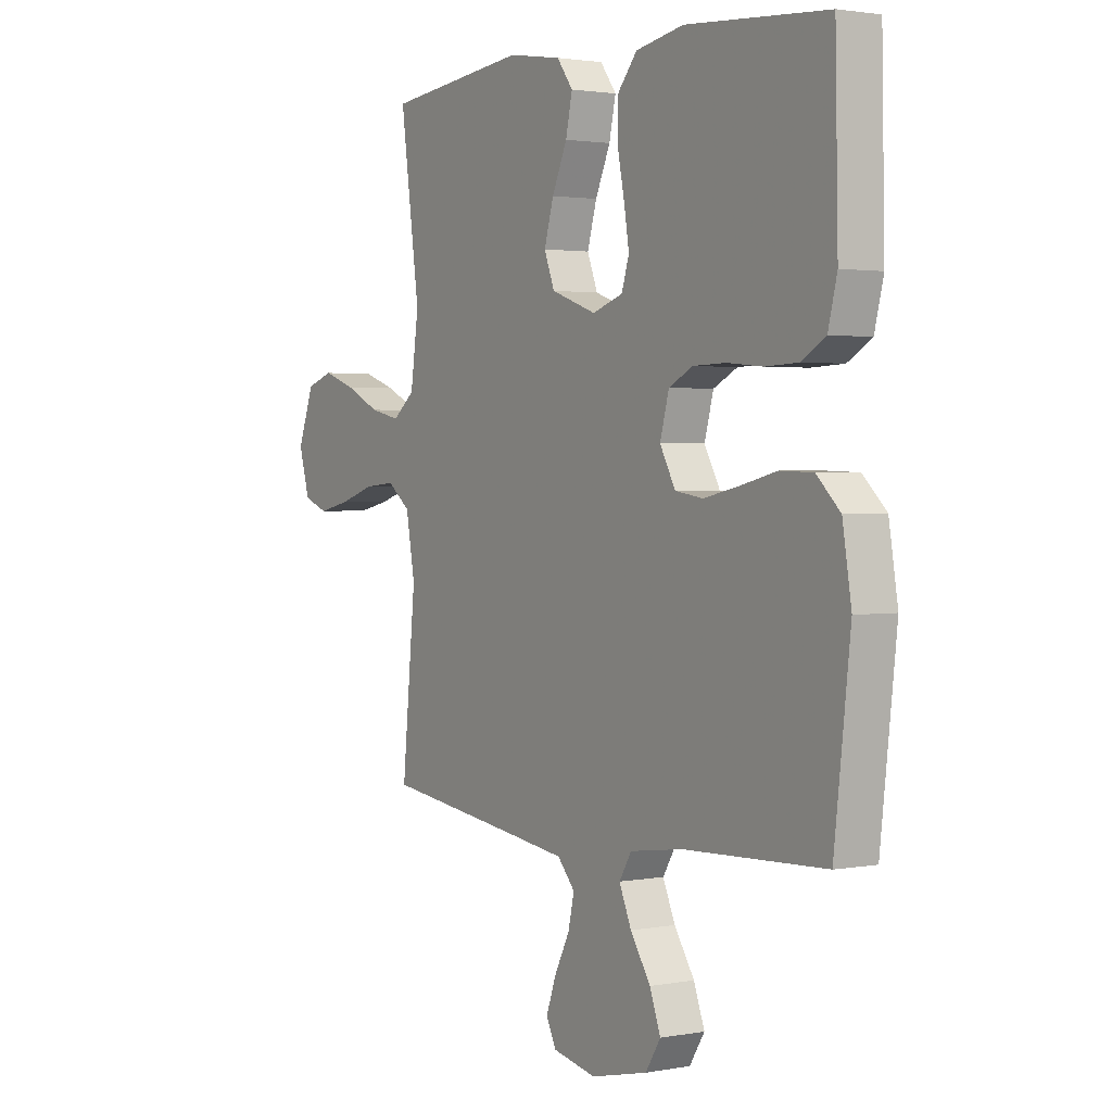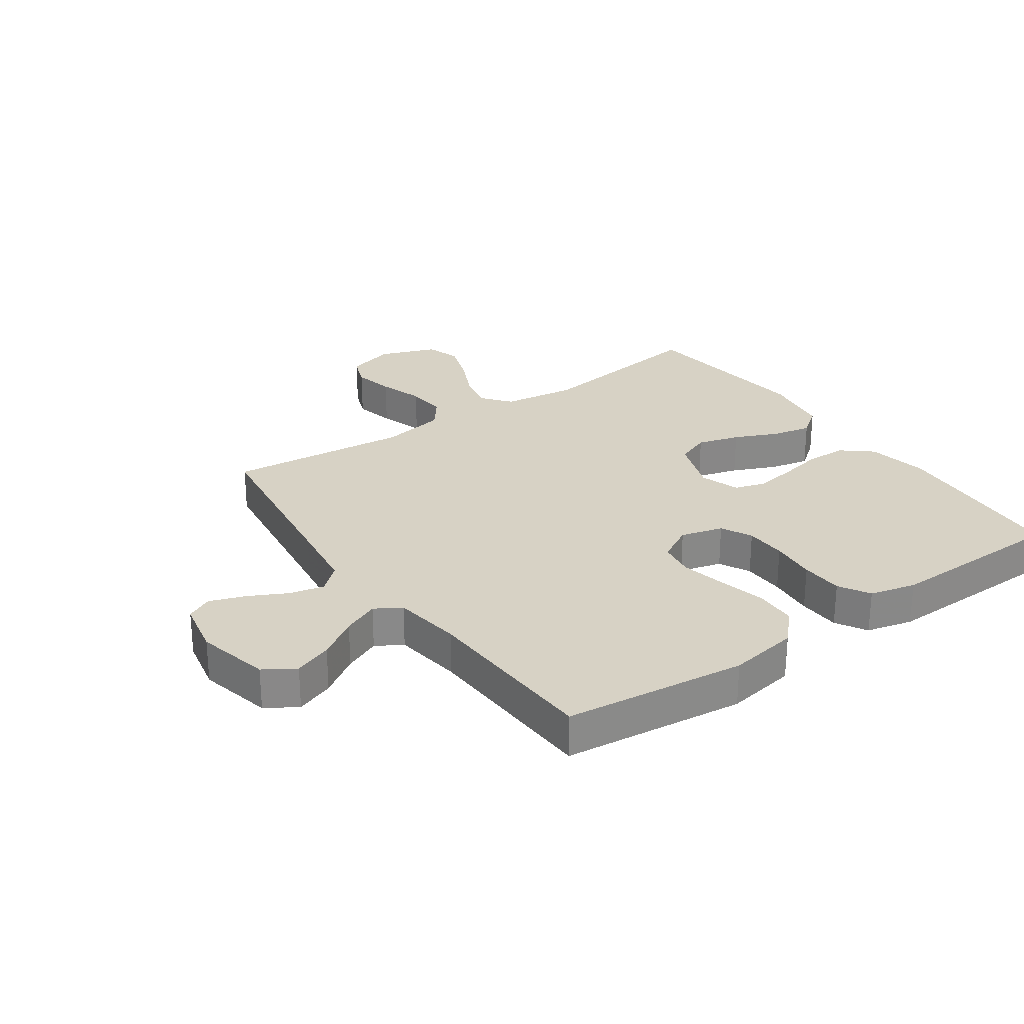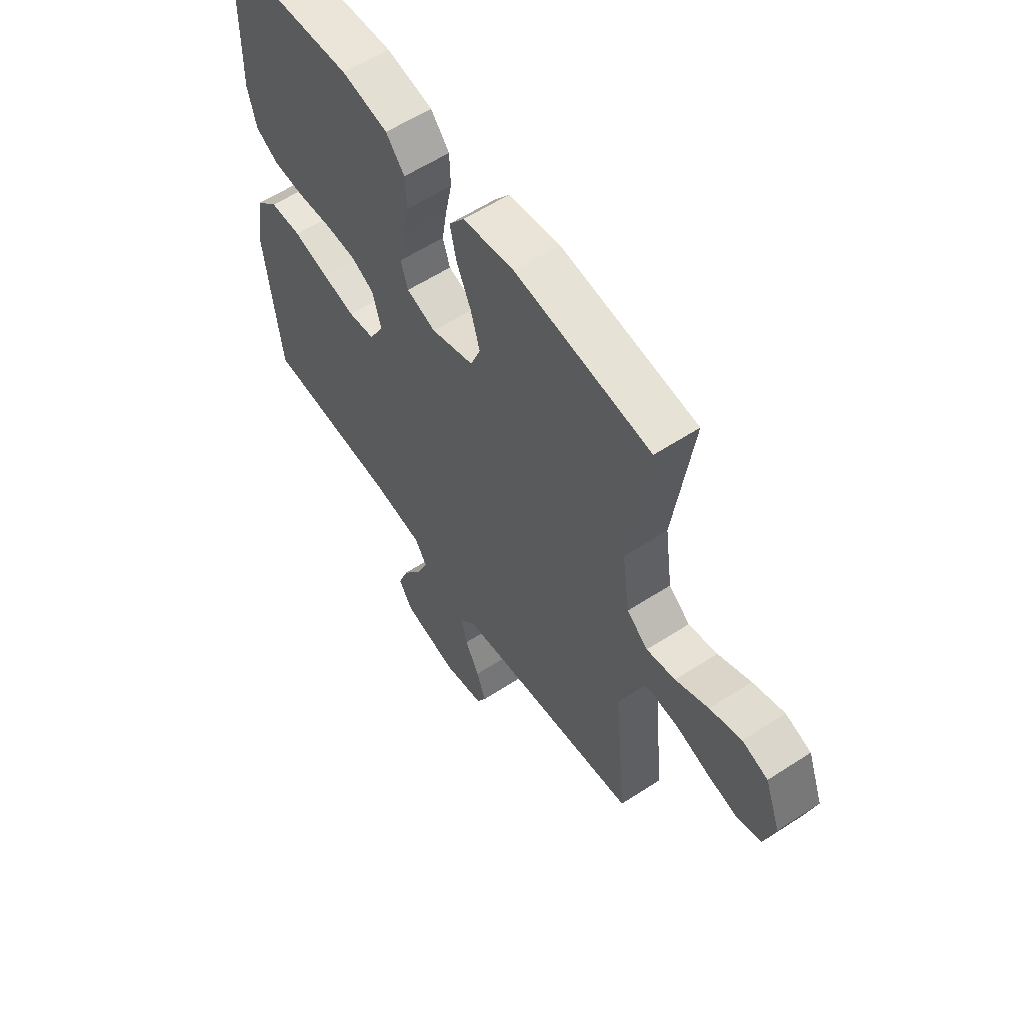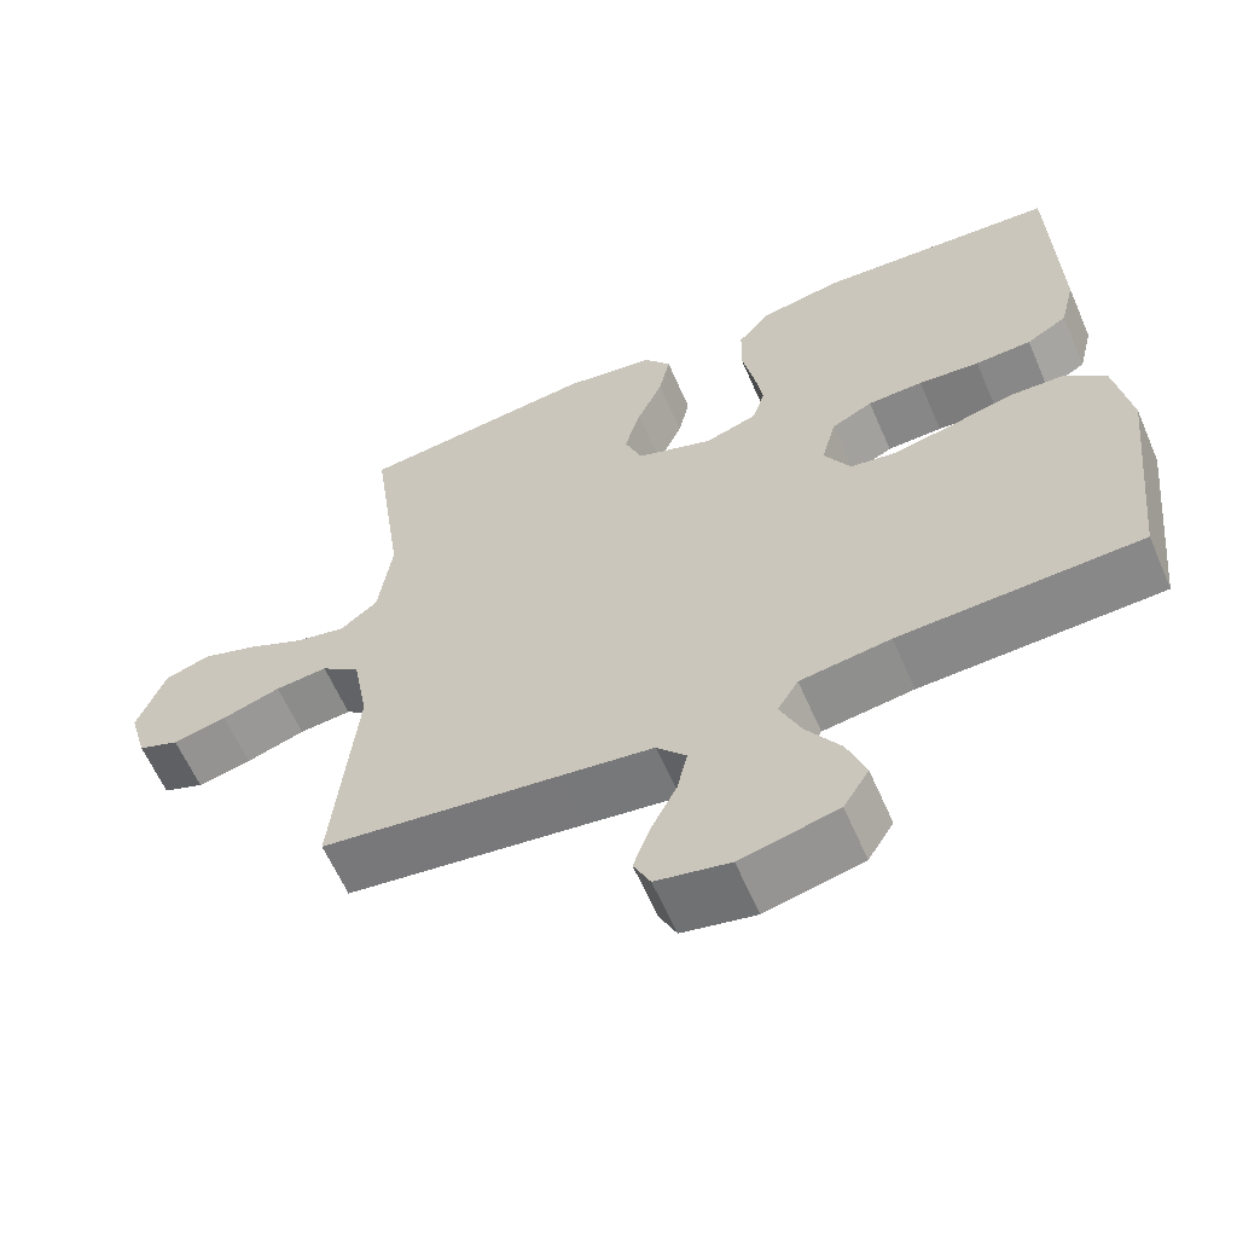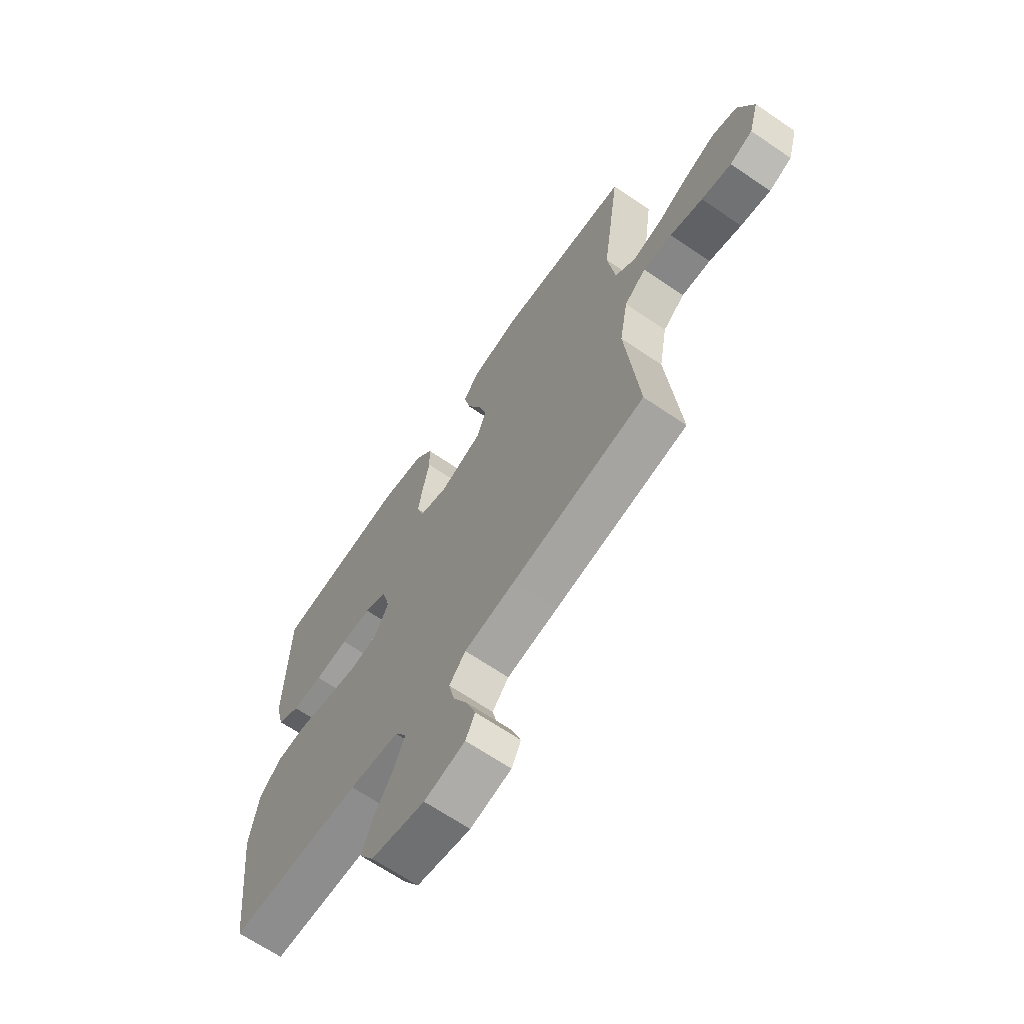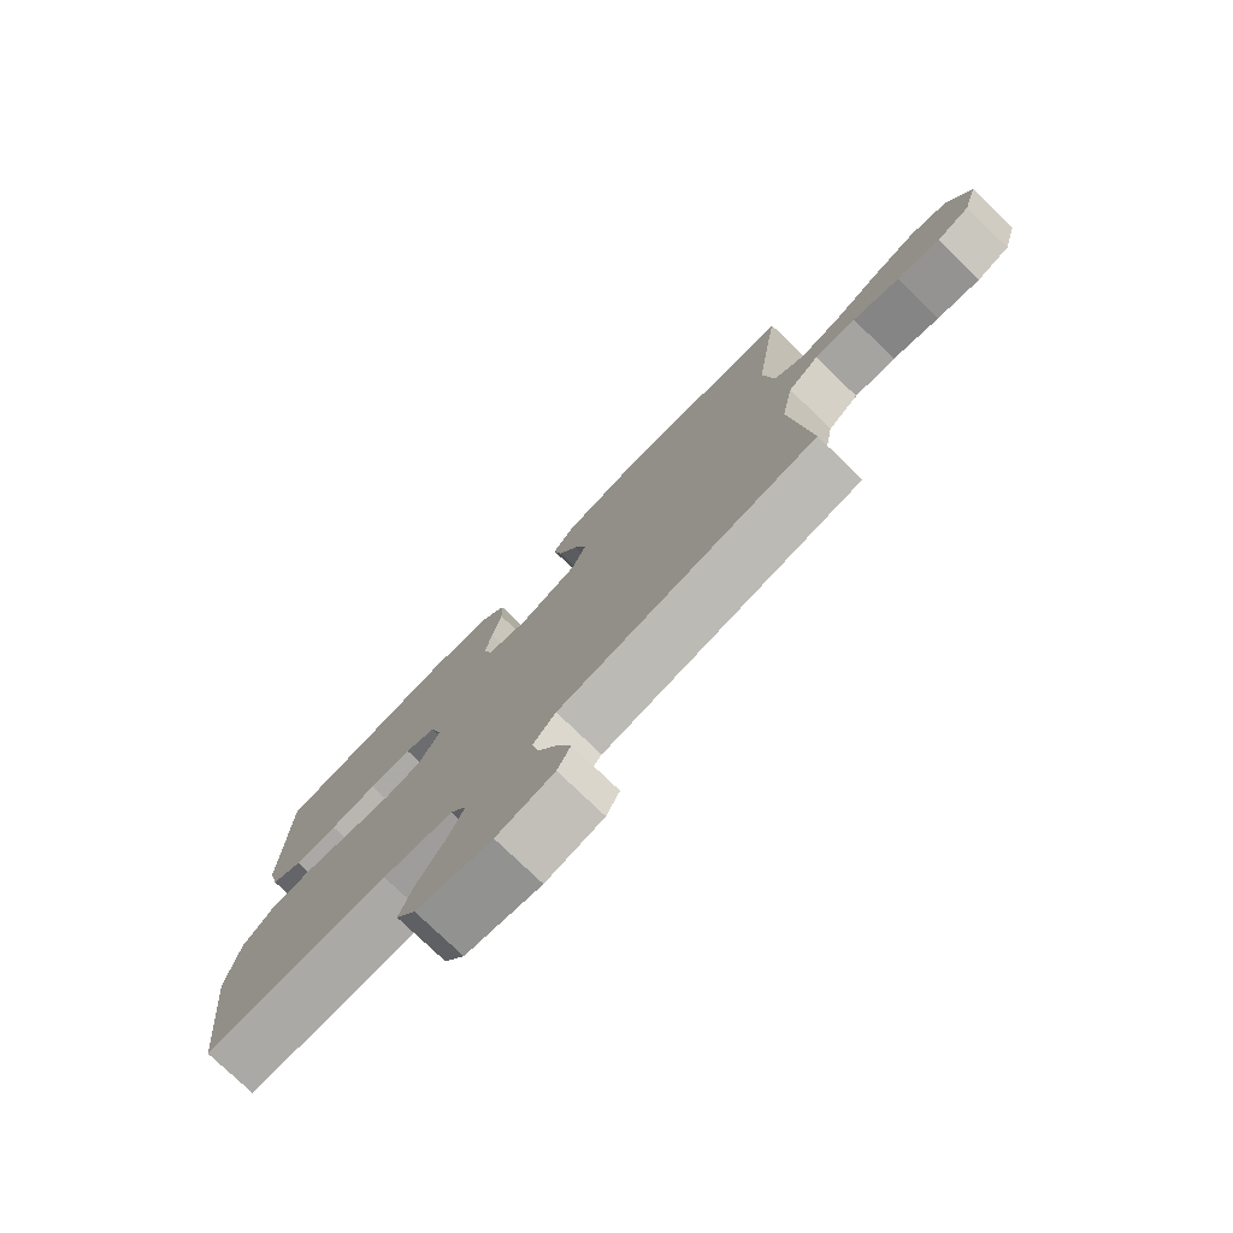
<metadata>
{"format":"obj","ext":"obj","renderer":"f3d","projection":"perspective","resolution":1024,"background":"white","views":[{"elev":2.0,"azim":-123.2,"up":"+Z"},{"elev":27.3,"azim":-125.0,"up":"+Y"},{"elev":58.8,"azim":56.1,"up":"+Z"},{"elev":-61.6,"azim":-156.5,"up":"+Z"},{"elev":-66.7,"azim":55.6,"up":"+Z"},{"elev":-77.5,"azim":46.1,"up":"+Z"}]}
</metadata>
<code>
v -0.5 0.07 0.5
v -0.2 0.07 0.522
v -0.098 0.07 0.503
v -0.057 0.07 0.454
v -0.055 0.07 0.387
v -0.07 0.07 0.313
v -0.081 0.07 0.245
v -0.065 0.07 0.194
v 0 0.07 0.172
v 0.096 0.07 0.206
v 0.118 0.07 0.263
v 0.098 0.07 0.333
v 0.066 0.07 0.405
v 0.052 0.07 0.47
v 0.086 0.07 0.516
v 0.2 0.07 0.534
v 0.5 0.07 0.5
v 0.459 0.07 0.2
v 0.476 0.07 0.078
v 0.523 0.07 0.04
v 0.587 0.07 0.054
v 0.66 0.07 0.089
v 0.73 0.07 0.113
v 0.787 0.07 0.094
v 0.822 0.07 0
v 0.799 0.07 -0.08
v 0.747 0.07 -0.1
v 0.679 0.07 -0.085
v 0.605 0.07 -0.061
v 0.539 0.07 -0.055
v 0.49 0.07 -0.093
v 0.471 0.07 -0.2
v 0.5 0.07 -0.5
v 0.2 0.07 -0.54
v 0.084 0.07 -0.556
v 0.047 0.07 -0.598
v 0.06 0.07 -0.655
v 0.092 0.07 -0.718
v 0.113 0.07 -0.777
v 0.092 0.07 -0.82
v 0 0.07 -0.839
v -0.121 0.07 -0.811
v -0.153 0.07 -0.76
v -0.13 0.07 -0.697
v -0.087 0.07 -0.631
v -0.061 0.07 -0.571
v -0.087 0.07 -0.528
v -0.2 0.07 -0.512
v -0.5 0.07 -0.5
v -0.534 0.07 -0.2
v -0.515 0.07 -0.084
v -0.465 0.07 -0.036
v -0.395 0.07 -0.034
v -0.317 0.07 -0.053
v -0.243 0.07 -0.069
v -0.184 0.07 -0.06
v -0.151 0.07 0
v -0.17 0.07 0.07
v -0.221 0.07 0.096
v -0.29 0.07 0.098
v -0.366 0.07 0.091
v -0.436 0.07 0.094
v -0.487 0.07 0.124
v -0.506 0.07 0.2
v -0.5 0 0.5
v -0.2 0 0.522
v -0.098 0 0.503
v -0.057 0 0.454
v -0.055 0 0.387
v -0.07 0 0.313
v -0.081 0 0.245
v -0.065 0 0.194
v 0 0 0.172
v 0.096 0 0.206
v 0.118 0 0.263
v 0.098 0 0.333
v 0.066 0 0.405
v 0.052 0 0.47
v 0.086 0 0.516
v 0.2 0 0.534
v 0.5 0 0.5
v 0.459 0 0.2
v 0.476 0 0.078
v 0.523 0 0.04
v 0.587 0 0.054
v 0.66 0 0.089
v 0.73 0 0.113
v 0.787 0 0.094
v 0.822 0 0
v 0.799 0 -0.08
v 0.747 0 -0.1
v 0.679 0 -0.085
v 0.605 0 -0.061
v 0.539 0 -0.055
v 0.49 0 -0.093
v 0.471 0 -0.2
v 0.5 0 -0.5
v 0.2 0 -0.54
v 0.084 0 -0.556
v 0.047 0 -0.598
v 0.06 0 -0.655
v 0.092 0 -0.718
v 0.113 0 -0.777
v 0.092 0 -0.82
v 0 0 -0.839
v -0.121 0 -0.811
v -0.153 0 -0.76
v -0.13 0 -0.697
v -0.087 0 -0.631
v -0.061 0 -0.571
v -0.087 0 -0.528
v -0.2 0 -0.512
v -0.5 0 -0.5
v -0.534 0 -0.2
v -0.515 0 -0.084
v -0.465 0 -0.036
v -0.395 0 -0.034
v -0.317 0 -0.053
v -0.243 0 -0.069
v -0.184 0 -0.06
v -0.151 0 0
v -0.17 0 0.07
v -0.221 0 0.096
v -0.29 0 0.098
v -0.366 0 0.091
v -0.436 0 0.094
v -0.487 0 0.124
v -0.506 0 0.2
f 60 61 62 63
f 59 60 63 64
f 51 52 53 54
f 51 54 55
f 48 49 50 51
f 47 48 51 55
f 46 47 55 56
f 42 43 44 45
f 42 45 46
f 41 42 46
f 40 41 46
f 37 38 39 40
f 36 37 40 46
f 35 36 46 56
f 32 33 34
f 31 32 34 35
f 26 27 28 29
f 24 25 26 29
f 24 29 30
f 21 22 23 24
f 20 21 24 30
f 19 20 30 31
f 15 16 17 18
f 12 13 14 15
f 11 12 15 18
f 10 11 18 19
f 3 4 5 6
f 3 6 7
f 2 3 7
f 59 64 1 2
f 58 59 2 7
f 57 58 7 8
f 31 35 56 57
f 31 57 8 9
f 9 10 19 31
f 127 126 125 124
f 128 127 124 123
f 118 117 116 115
f 119 118 115
f 115 114 113 112
f 119 115 112 111
f 120 119 111 110
f 109 108 107 106
f 110 109 106
f 110 106 105
f 110 105 104
f 104 103 102 101
f 110 104 101 100
f 120 110 100 99
f 98 97 96
f 99 98 96 95
f 93 92 91 90
f 93 90 89 88
f 94 93 88
f 88 87 86 85
f 94 88 85 84
f 95 94 84 83
f 82 81 80 79
f 79 78 77 76
f 82 79 76 75
f 83 82 75 74
f 70 69 68 67
f 71 70 67
f 71 67 66
f 66 65 128 123
f 71 66 123 122
f 72 71 122 121
f 121 120 99 95
f 73 72 121 95
f 95 83 74 73
f 1 65 66 2
f 2 66 67 3
f 3 67 68 4
f 4 68 69 5
f 5 69 70 6
f 6 70 71 7
f 7 71 72 8
f 8 72 73 9
f 9 73 74 10
f 10 74 75 11
f 11 75 76 12
f 12 76 77 13
f 13 77 78 14
f 14 78 79 15
f 15 79 80 16
f 16 80 81 17
f 17 81 82 18
f 18 82 83 19
f 19 83 84 20
f 20 84 85 21
f 21 85 86 22
f 22 86 87 23
f 23 87 88 24
f 24 88 89 25
f 25 89 90 26
f 26 90 91 27
f 27 91 92 28
f 28 92 93 29
f 29 93 94 30
f 30 94 95 31
f 31 95 96 32
f 32 96 97 33
f 33 97 98 34
f 34 98 99 35
f 35 99 100 36
f 36 100 101 37
f 37 101 102 38
f 38 102 103 39
f 39 103 104 40
f 40 104 105 41
f 41 105 106 42
f 42 106 107 43
f 43 107 108 44
f 44 108 109 45
f 45 109 110 46
f 46 110 111 47
f 47 111 112 48
f 48 112 113 49
f 49 113 114 50
f 50 114 115 51
f 51 115 116 52
f 52 116 117 53
f 53 117 118 54
f 54 118 119 55
f 55 119 120 56
f 56 120 121 57
f 57 121 122 58
f 58 122 123 59
f 59 123 124 60
f 60 124 125 61
f 61 125 126 62
f 62 126 127 63
f 63 127 128 64
f 64 128 65 1

</code>
